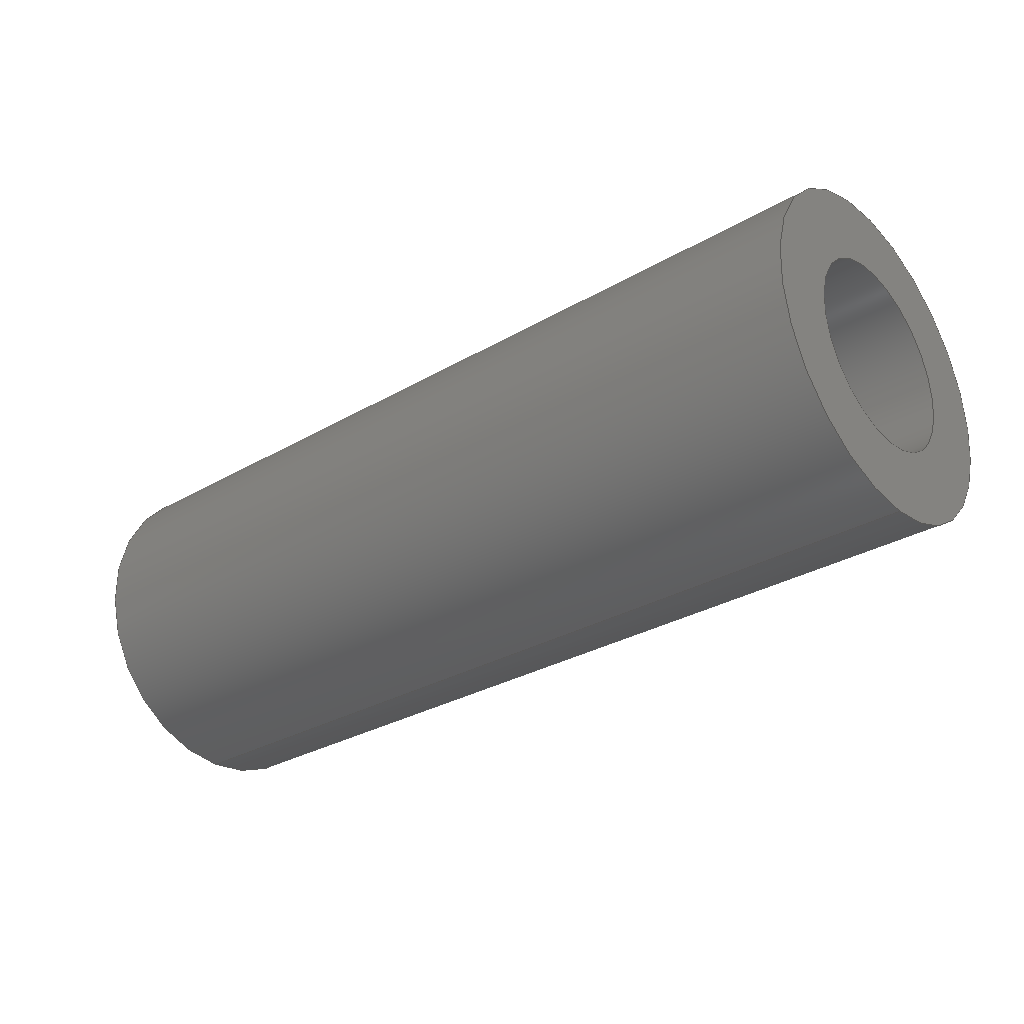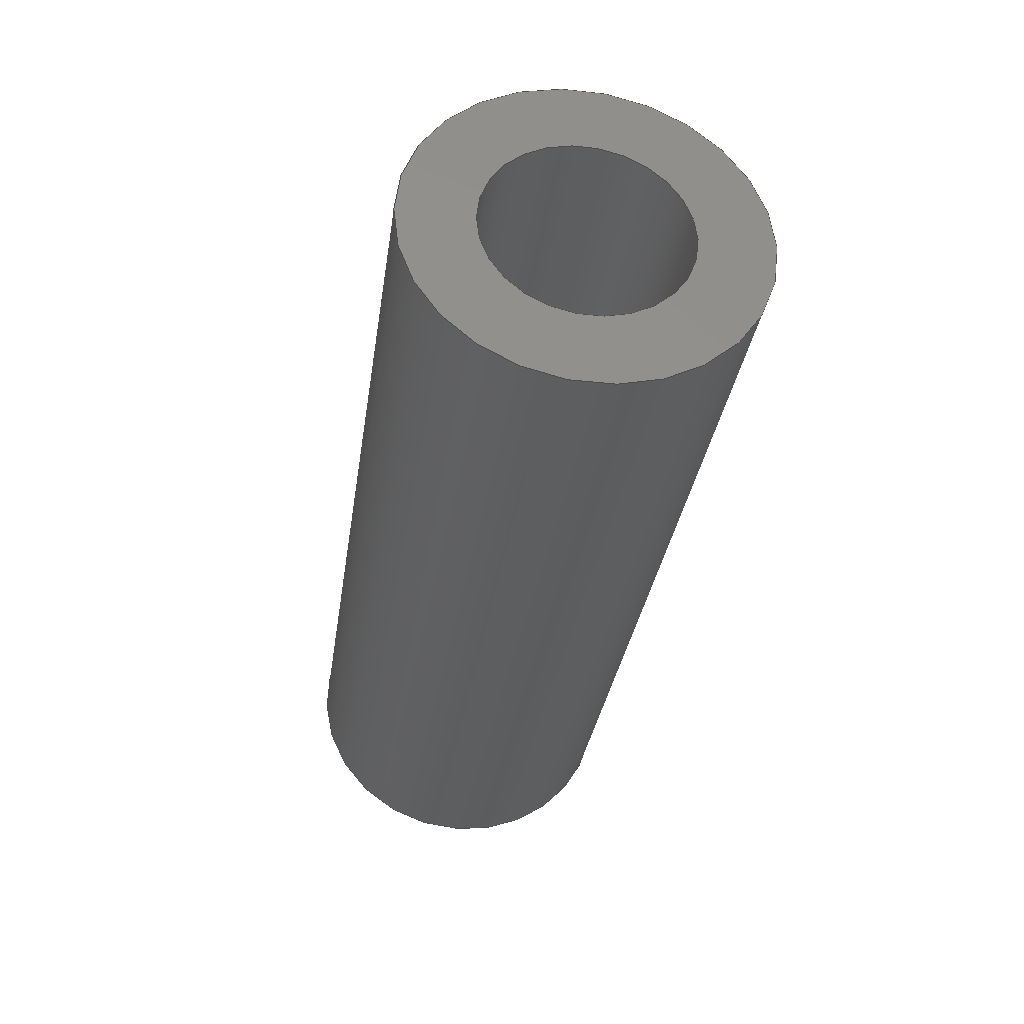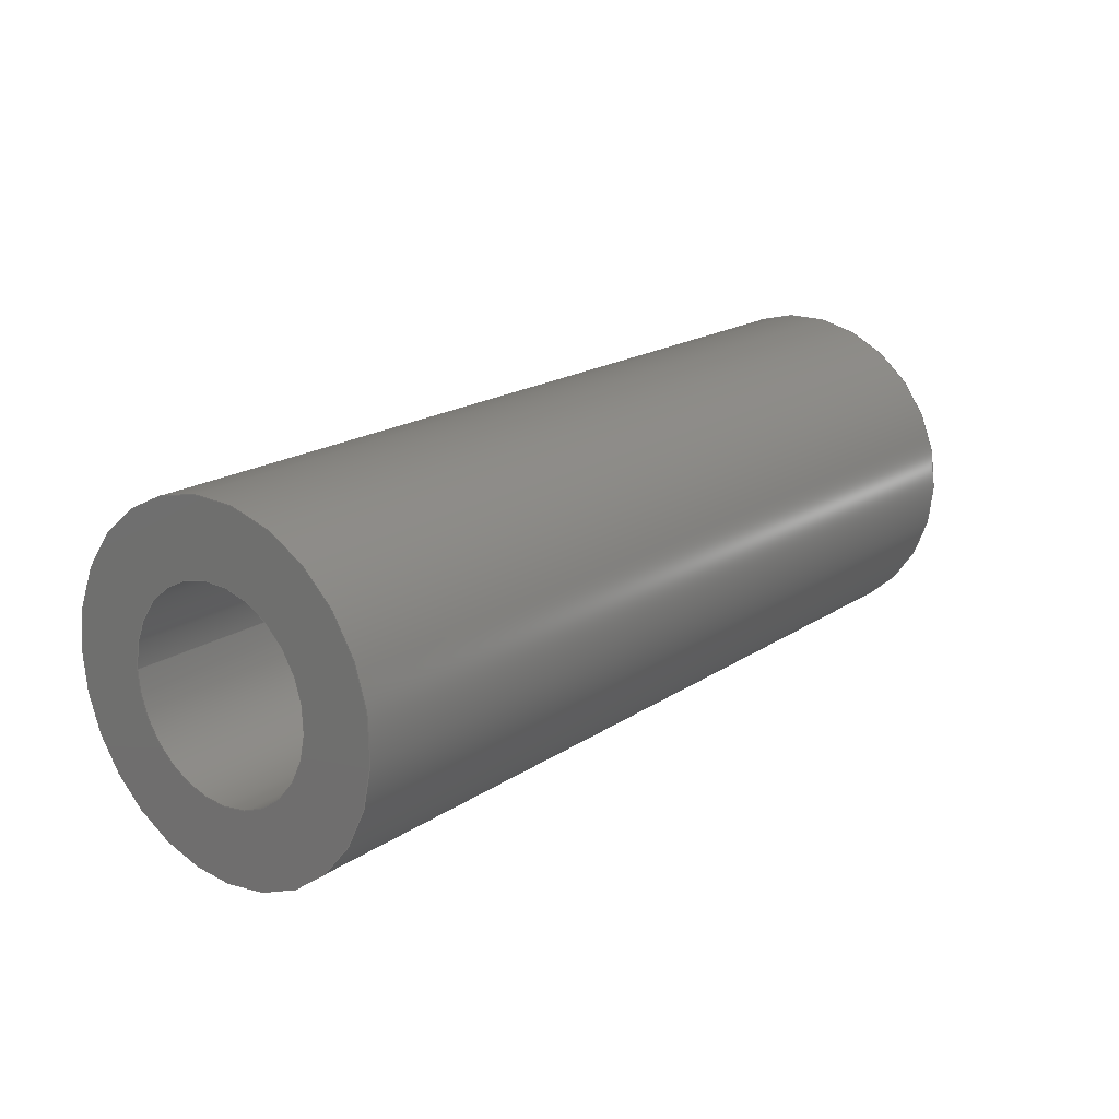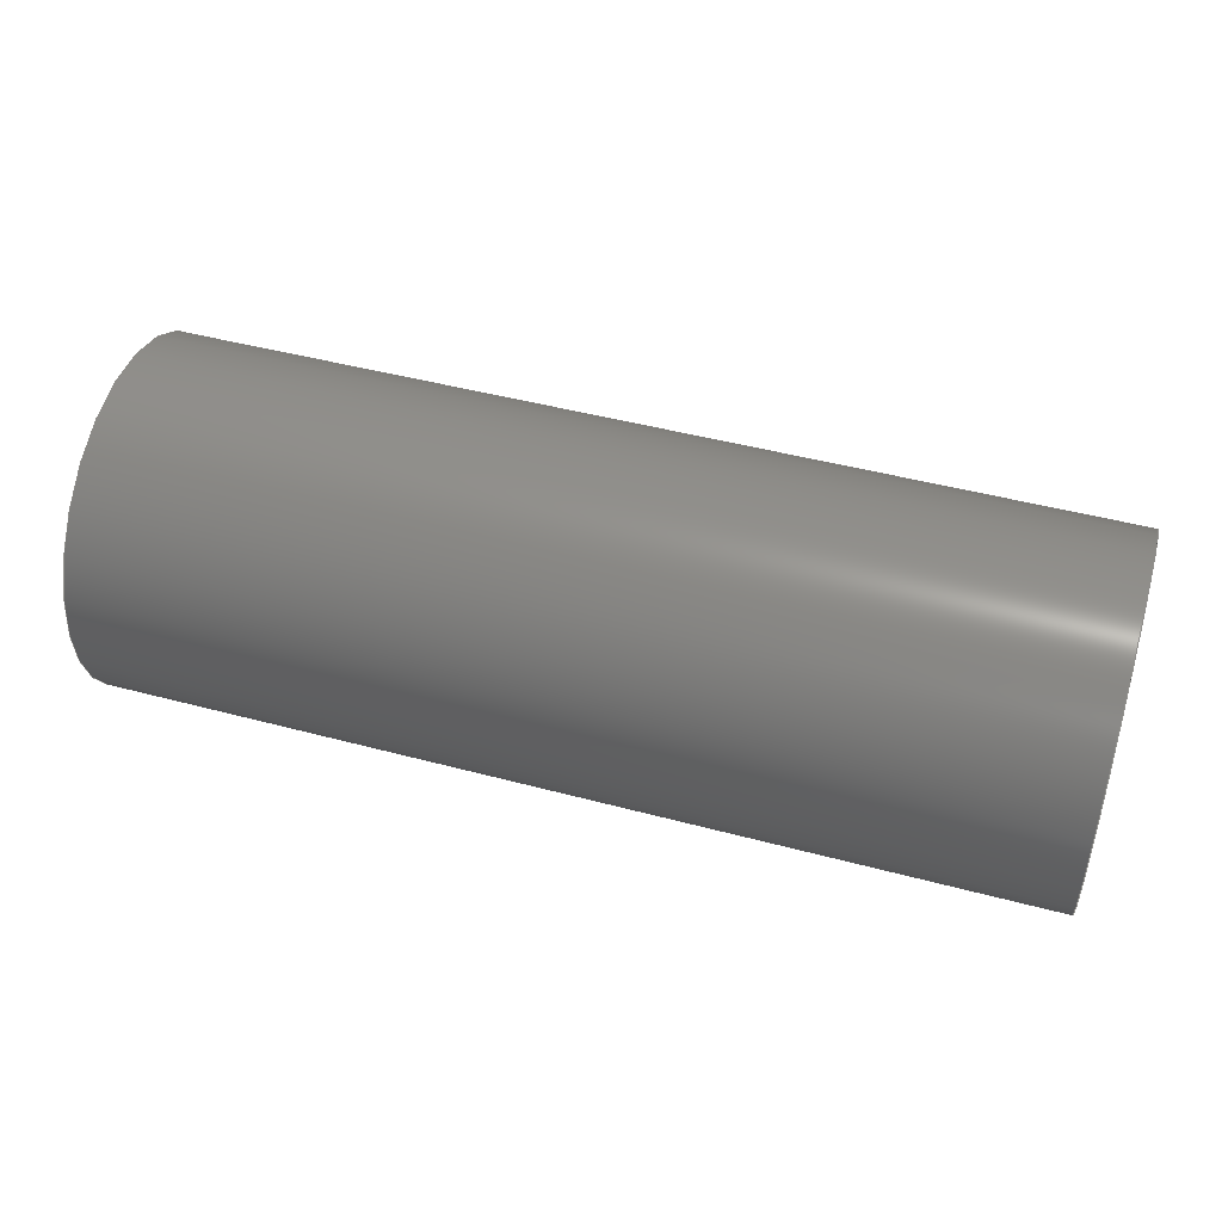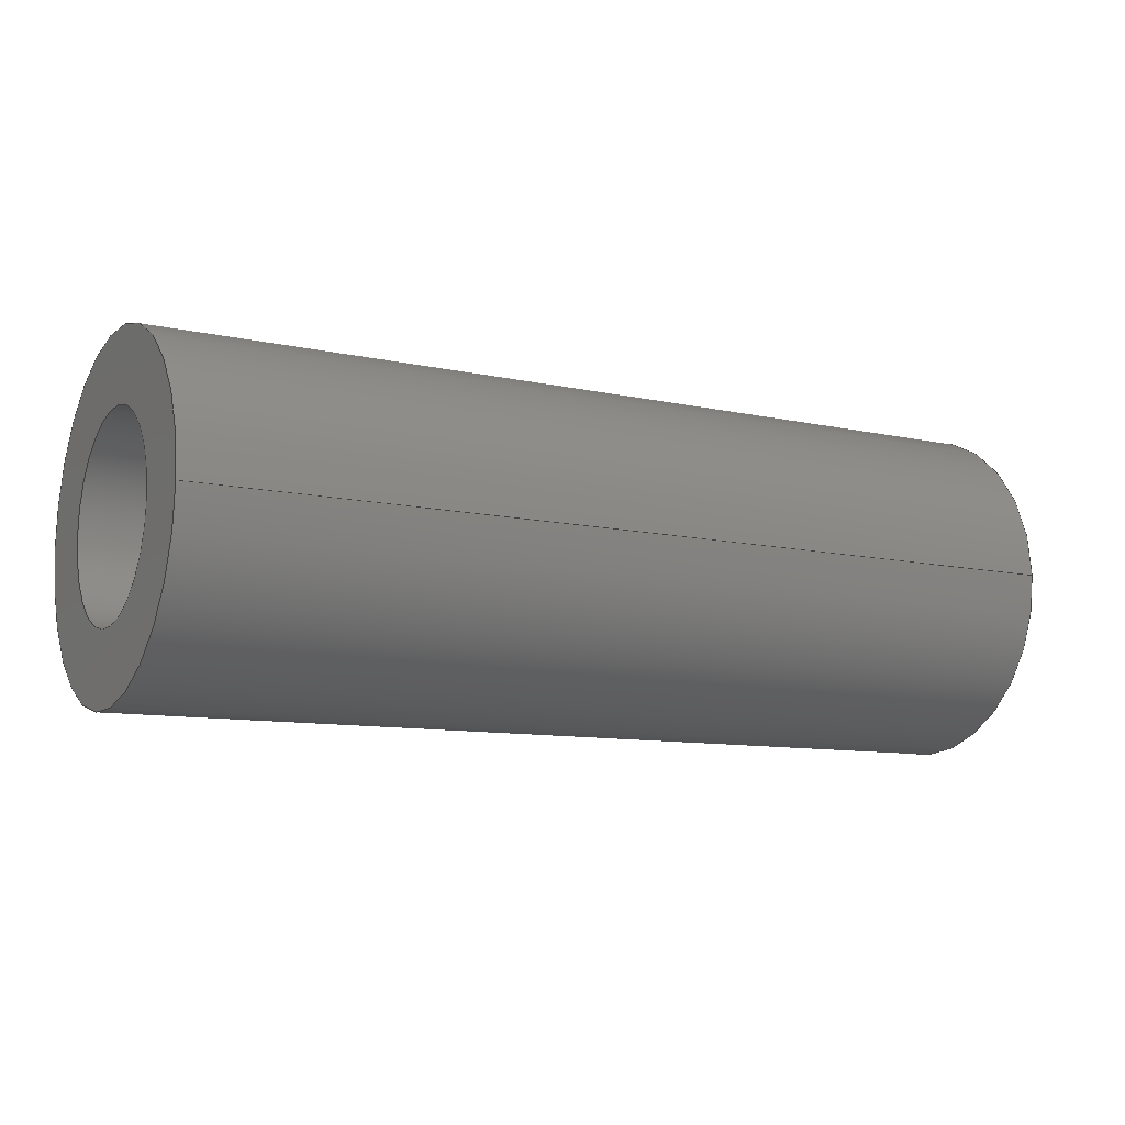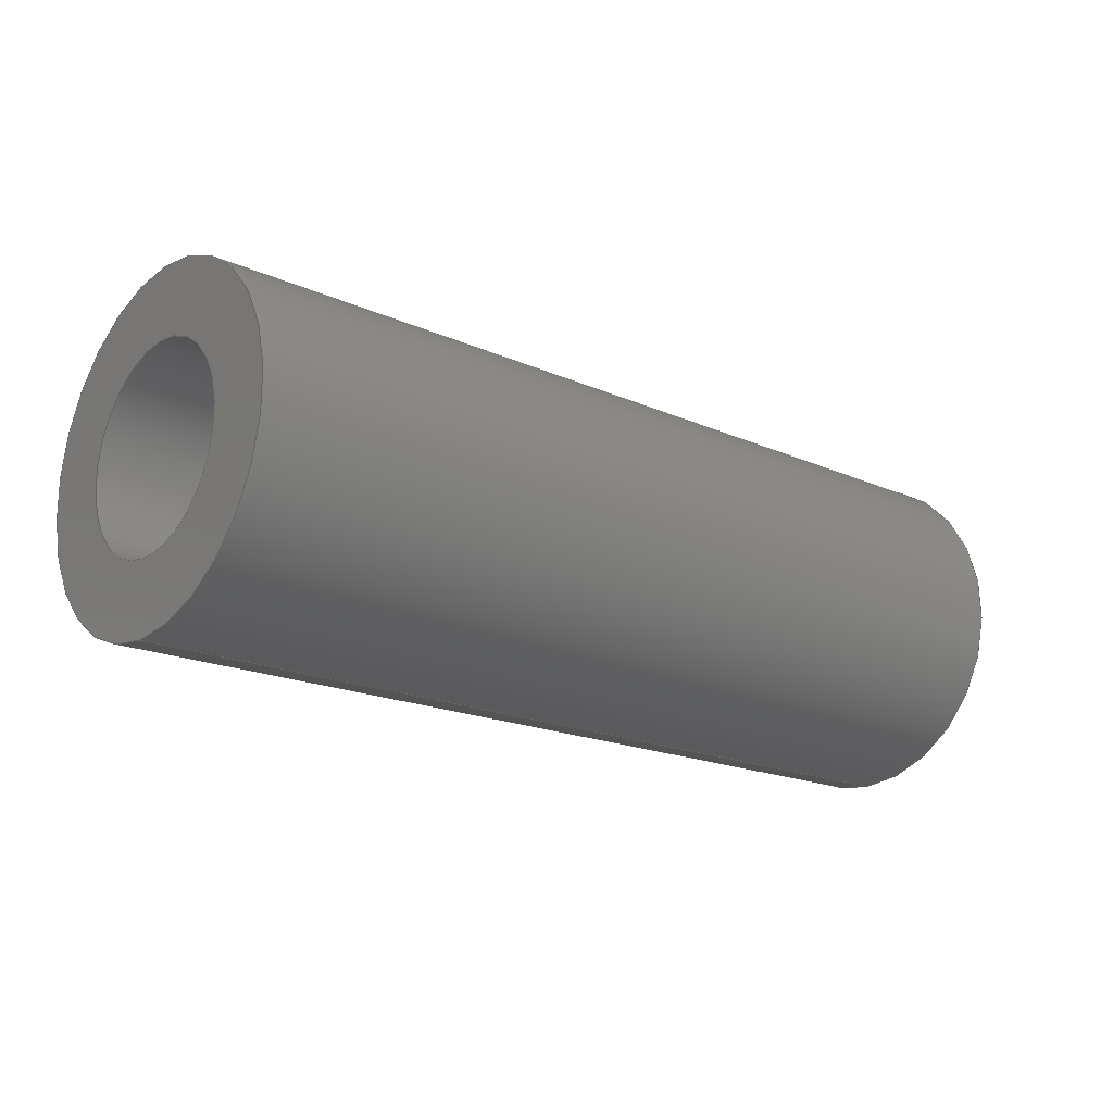
<metadata>
{"format":"step","ext":"step","renderer":"f3d","projection":"perspective","resolution":1024,"background":"white","views":[{"elev":-30.3,"azim":-139.8,"up":"+Z"},{"elev":-33.5,"azim":81.6,"up":"+Y"},{"elev":18.3,"azim":-52.0,"up":"+Y"},{"elev":46.7,"azim":16.9,"up":"+Z"},{"elev":-10.1,"azim":150.2,"up":"+Y"},{"elev":-18.2,"azim":139.2,"up":"+Z"}]}
</metadata>
<code>
ISO-10303-21;
DATA;
#1=PROPERTY_DEFINITION_REPRESENTATION(#5,#3);
#2=PROPERTY_DEFINITION_REPRESENTATION(#6,#4);
#3=REPRESENTATION('',(#7),#108);
#4=REPRESENTATION('',(#8),#108);
#5=PROPERTY_DEFINITION('pmi validation property','',#113);
#6=PROPERTY_DEFINITION('pmi validation property','',#113);
#7=VALUE_REPRESENTATION_ITEM('number of annotations',COUNT_MEASURE(0));
#8=VALUE_REPRESENTATION_ITEM('number of views',COUNT_MEASURE(0));
#9=SHAPE_REPRESENTATION_RELATIONSHIP('','',#66,#10);
#10=ADVANCED_BREP_SHAPE_REPRESENTATION('',(#64),#108);
#11=CYLINDRICAL_SURFACE('',#74,0.001191);
#12=CYLINDRICAL_SURFACE('',#75,0.0006906);
#13=ORIENTED_EDGE('',*,*,#21,.T.);
#14=ORIENTED_EDGE('',*,*,#22,.F.);
#15=ORIENTED_EDGE('',*,*,#23,.T.);
#16=ORIENTED_EDGE('',*,*,#24,.T.);
#17=ORIENTED_EDGE('',*,*,#24,.F.);
#18=ORIENTED_EDGE('',*,*,#22,.T.);
#19=ORIENTED_EDGE('',*,*,#23,.F.);
#20=ORIENTED_EDGE('',*,*,#21,.F.);
#21=EDGE_CURVE('',#25,#25,#29,.F.);
#22=EDGE_CURVE('',#26,#26,#30,.F.);
#23=EDGE_CURVE('',#27,#27,#31,.F.);
#24=EDGE_CURVE('',#28,#28,#32,.T.);
#25=VERTEX_POINT('',#97);
#26=VERTEX_POINT('',#99);
#27=VERTEX_POINT('',#102);
#28=VERTEX_POINT('',#104);
#29=CIRCLE('',#69,0.0006906);
#30=CIRCLE('',#70,0.001191);
#31=CIRCLE('',#72,0.0006906);
#32=CIRCLE('',#73,0.001191);
#33=EDGE_LOOP('',(#13));
#34=EDGE_LOOP('',(#14));
#35=EDGE_LOOP('',(#15));
#36=EDGE_LOOP('',(#16));
#37=EDGE_LOOP('',(#17));
#38=EDGE_LOOP('',(#18));
#39=EDGE_LOOP('',(#19));
#40=EDGE_LOOP('',(#20));
#41=FACE_BOUND('',#33,.T.);
#42=FACE_BOUND('',#34,.T.);
#43=FACE_BOUND('',#35,.T.);
#44=FACE_BOUND('',#36,.T.);
#45=FACE_BOUND('',#37,.T.);
#46=FACE_BOUND('',#38,.T.);
#47=FACE_BOUND('',#39,.T.);
#48=FACE_BOUND('',#40,.T.);
#49=PLANE('',#68);
#50=PLANE('',#71);
#51=ADVANCED_FACE('',(#41,#42),#49,.T.);
#52=ADVANCED_FACE('',(#43,#44),#50,.F.);
#53=ADVANCED_FACE('',(#45,#46),#11,.T.);
#54=ADVANCED_FACE('',(#47,#48),#12,.F.);
#55=CLOSED_SHELL('',(#51,#52,#53,#54));
#56=STYLED_ITEM('',(#57),#64);
#57=PRESENTATION_STYLE_ASSIGNMENT((#58));
#58=SURFACE_STYLE_USAGE(.BOTH.,#59);
#59=SURFACE_SIDE_STYLE('',(#60));
#60=SURFACE_STYLE_FILL_AREA(#61);
#61=FILL_AREA_STYLE('',(#62));
#62=FILL_AREA_STYLE_COLOUR('',#63);
#63=COLOUR_RGB('',0.1961,0.1961,0.1961);
#64=MANIFOLD_SOLID_BREP('Spring Pin, 1/8-in OD, 1/4-in L',#55);
#65=SHAPE_DEFINITION_REPRESENTATION(#113,#66);
#66=SHAPE_REPRESENTATION('Spring Pin, 1/8-in OD, 1/4-in L',(#67),#108);
#67=AXIS2_PLACEMENT_3D('',#94,#76,#77);
#68=AXIS2_PLACEMENT_3D('',#95,#78,#79);
#69=AXIS2_PLACEMENT_3D('',#96,#80,#81);
#70=AXIS2_PLACEMENT_3D('',#98,#82,#83);
#71=AXIS2_PLACEMENT_3D('',#100,#84,#85);
#72=AXIS2_PLACEMENT_3D('',#101,#86,#87);
#73=AXIS2_PLACEMENT_3D('',#103,#88,#89);
#74=AXIS2_PLACEMENT_3D('',#105,#90,#91);
#75=AXIS2_PLACEMENT_3D('',#106,#92,#93);
#76=DIRECTION('',(0,0,1));
#77=DIRECTION('',(1,0,0));
#78=DIRECTION('',(-1,9.183e-49,0));
#79=DIRECTION('',(2.672e-33,-1,-1.225e-16));
#80=DIRECTION('',(-1,9.183e-49,0));
#81=DIRECTION('',(-9.183e-49,-1,0));
#82=DIRECTION('',(-1,9.183e-49,0));
#83=DIRECTION('',(-9.183e-49,-1,0));
#84=DIRECTION('',(-1,9.183e-49,0));
#85=DIRECTION('',(2.672e-33,-1,-1.225e-16));
#86=DIRECTION('',(1,-9.183e-49,0));
#87=DIRECTION('',(-2.465e-32,1.225e-16,-1));
#88=DIRECTION('',(1,-9.183e-49,0));
#89=DIRECTION('',(-2.465e-32,1.225e-16,-1));
#90=DIRECTION('',(-1,9.183e-49,0));
#91=DIRECTION('',(-2.465e-32,1.225e-16,-1));
#92=DIRECTION('',(-1,9.183e-49,0));
#93=DIRECTION('',(-2.465e-32,1.225e-16,-1));
#94=CARTESIAN_POINT('',(0,0,0));
#95=CARTESIAN_POINT('',(-0.04084,-0.3461,0.1244));
#96=CARTESIAN_POINT('',(-0.04084,-0.3461,0.1131));
#97=CARTESIAN_POINT('',(-0.04084,-0.3468,0.1131));
#98=CARTESIAN_POINT('',(-0.04084,-0.3461,0.1131));
#99=CARTESIAN_POINT('',(-0.04084,-0.3473,0.1131));
#100=CARTESIAN_POINT('',(-0.03449,-0.3461,0.1244));
#101=CARTESIAN_POINT('',(-0.03449,-0.3461,0.1131));
#102=CARTESIAN_POINT('',(-0.03449,-0.3461,0.1124));
#103=CARTESIAN_POINT('',(-0.03449,-0.3461,0.1131));
#104=CARTESIAN_POINT('',(-0.03449,-0.3461,0.1119));
#105=CARTESIAN_POINT('',(-0.03449,-0.3461,0.1131));
#106=CARTESIAN_POINT('',(-0.03449,-0.3461,0.1131));
#107=MECHANICAL_DESIGN_GEOMETRIC_PRESENTATION_REPRESENTATION('',(#56),#108);
#108=(
GEOMETRIC_REPRESENTATION_CONTEXT(3)
GLOBAL_UNCERTAINTY_ASSIGNED_CONTEXT((#109))
GLOBAL_UNIT_ASSIGNED_CONTEXT((#112,#111,#110))
REPRESENTATION_CONTEXT('Spring Pin, 1/8-in OD, 1/4-in L',
'TOP_LEVEL_ASSEMBLY_PART')
);
#109=UNCERTAINTY_MEASURE_WITH_UNIT(LENGTH_MEASURE(5e-06),#112,
'DISTANCE_ACCURACY_VALUE','Maximum Tolerance applied to model');
#110=(
NAMED_UNIT(*)
SI_UNIT($,.STERADIAN.)
SOLID_ANGLE_UNIT()
);
#111=(
NAMED_UNIT(*)
PLANE_ANGLE_UNIT()
SI_UNIT($,.RADIAN.)
);
#112=(
LENGTH_UNIT()
NAMED_UNIT(*)
SI_UNIT($,.METRE.)
);
#113=PRODUCT_DEFINITION_SHAPE('','',#114);
#114=PRODUCT_DEFINITION('','',#116,#115);
#115=PRODUCT_DEFINITION_CONTEXT('',#122,'design');
#116=PRODUCT_DEFINITION_FORMATION_WITH_SPECIFIED_SOURCE('','',#118,
 .NOT_KNOWN.);
#117=PRODUCT_RELATED_PRODUCT_CATEGORY('','',(#118));
#118=PRODUCT('Spring Pin, 1/8-in OD, 1/4-in L',
'Spring Pin, 1/8-in OD, 1/4-in L','Spring Pin, 1/8-in OD, 1/4-in L',(#120));
#119=PRODUCT_CATEGORY('','');
#120=PRODUCT_CONTEXT('',#122,'mechanical');
#121=APPLICATION_PROTOCOL_DEFINITION('international standard',
'automotive_design',2010,#122);
#122=APPLICATION_CONTEXT(
'core data for automotive mechanical design processes');
ENDSEC;
END-ISO-10303-21;

</code>
